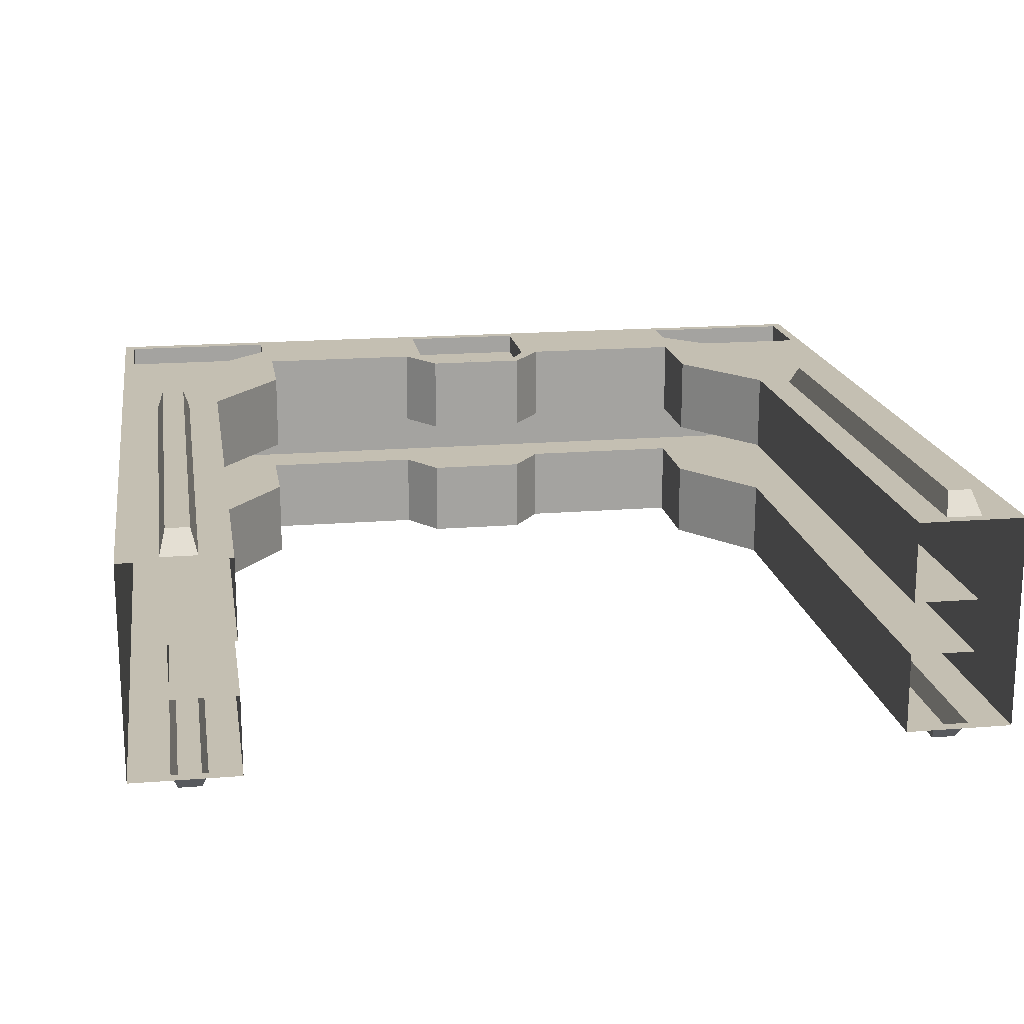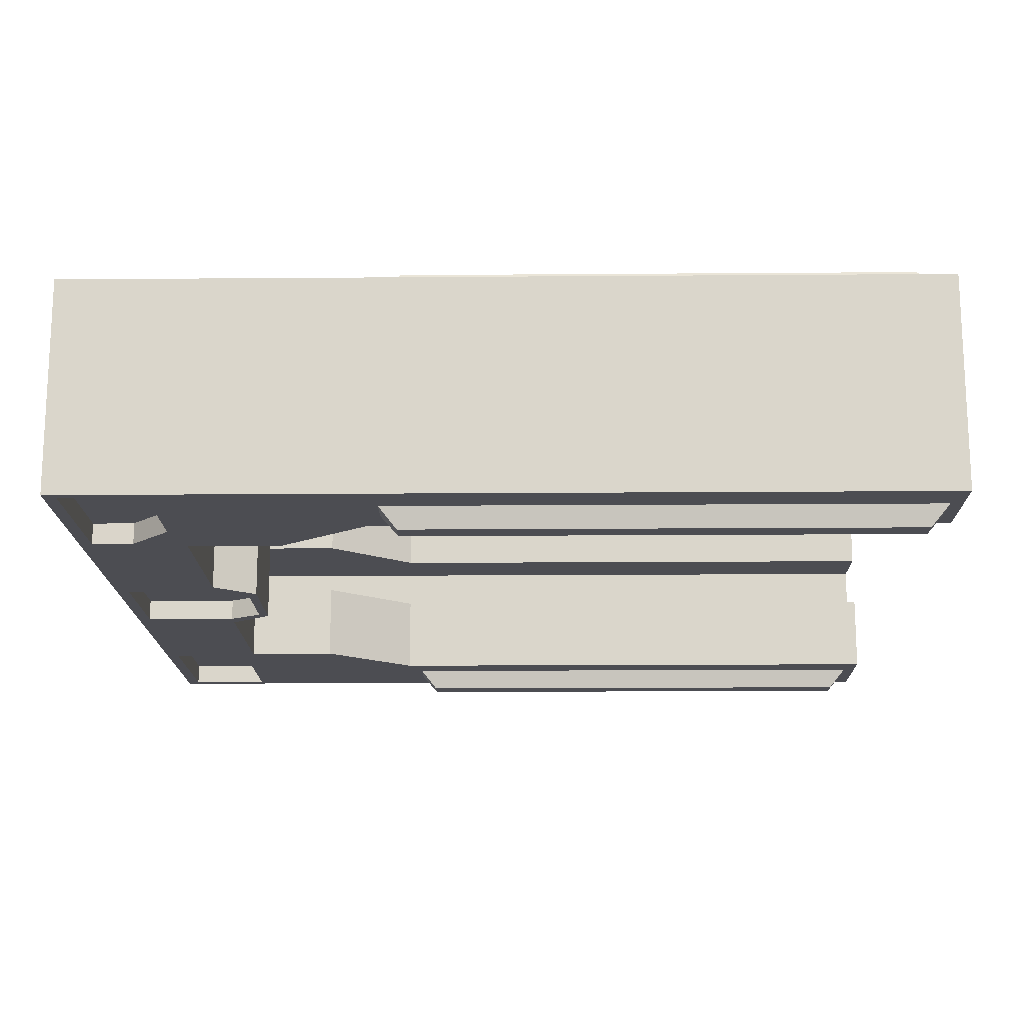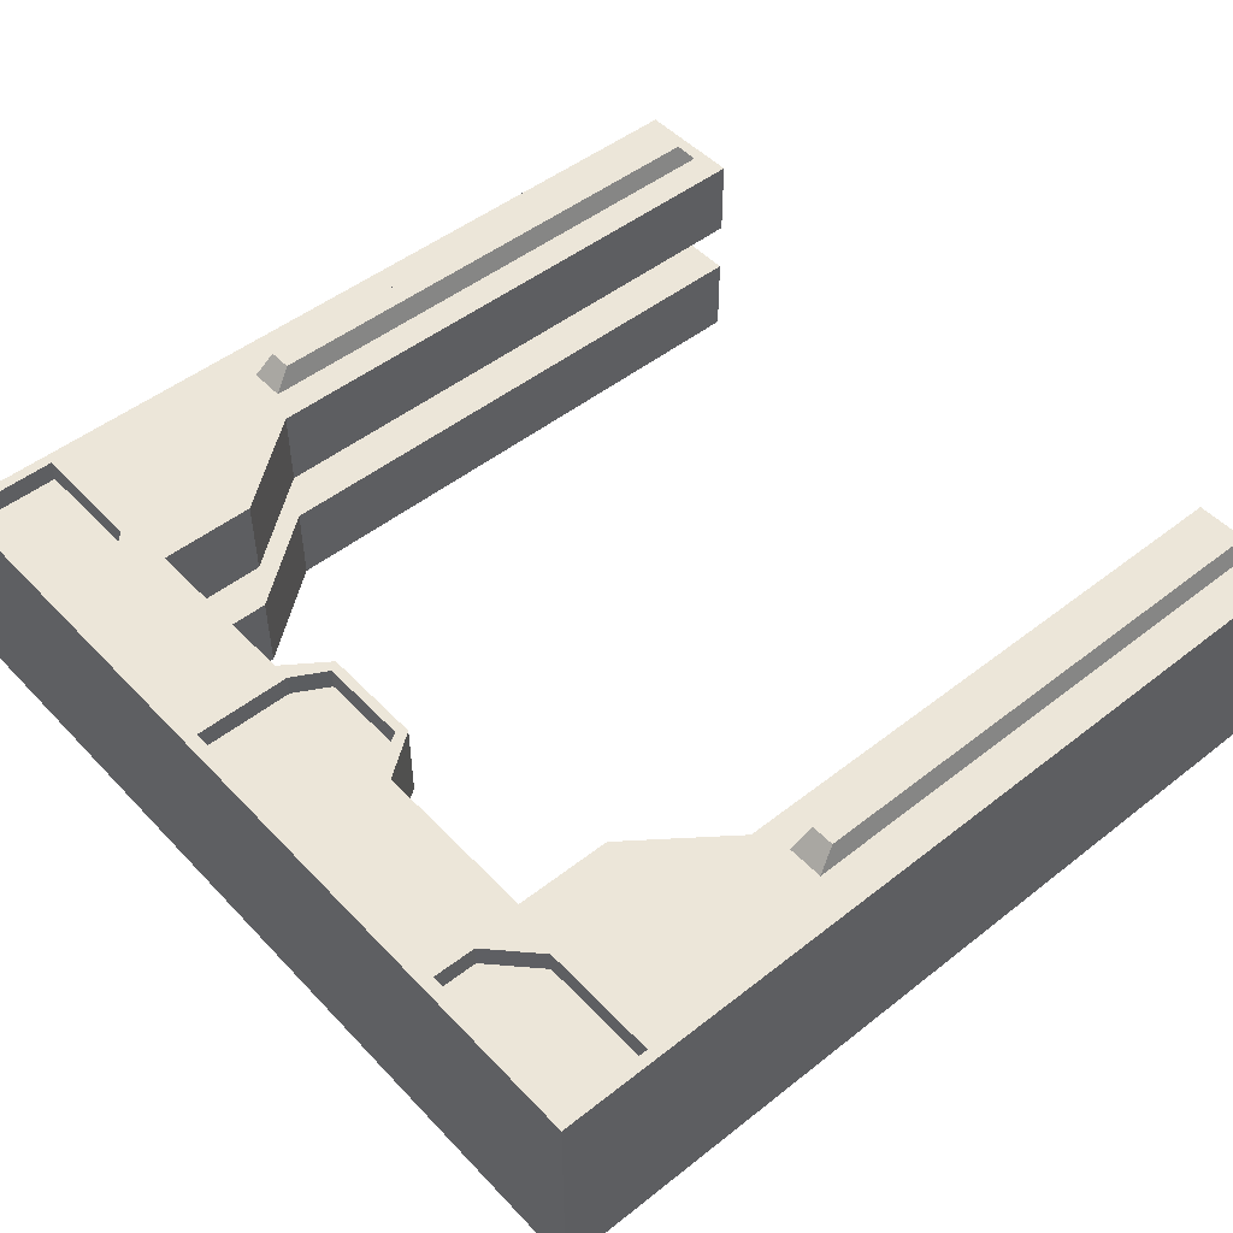
<metadata>
{"format":"obj","ext":"obj","renderer":"f3d","projection":"perspective","resolution":1024,"background":"white","views":[{"elev":17.6,"azim":-9.1,"up":"+Z"},{"elev":-16.3,"azim":-89.1,"up":"+Z"},{"elev":49.0,"azim":-131.1,"up":"+Z"}]}
</metadata>
<code>
g default
v 0 0 0.5
v -0.5 0 0.5
v 0 4 0.5
v -0.8447 4 0.5
v 0 4 -0.5
v -0.8447 4 -0.5
v 0 0 -0.5
v -0.5 0 -0.5
v 0 3.5 -0.5
v -0.8375 3.5 -0.5
v -0.8375 3.5 0.5
v 0 3.5 0.5
v 0 2.625 -0.5
v -0.5 2.625 -0.5
v -0.5 2.625 0.5
v 0 2.625 0.5
v 0 3.062 -0.5
v -0.8375 3.062 -0.5
v -0.8375 3.062 0.5
v 0 3.062 0.5
v -1.62 4 0.5
v -1.618 3.5 0.5
v -1.618 3.5 -0.5
v -1.62 4 -0.5
v -1.762 3.3 0.5
v -1.762 3.3 -0.5
v -1.704 4 0.5
v -1.702 3.5 0.5
v -1.814 3.3 0.5
v -1.814 3.3 -0.5
v -1.702 3.5 -0.5
v -1.704 4 -0.5
v -1.79 3.343 0.5
v -1.731 3.343 0.5
v -1.731 3.343 -0.5
v -1.79 3.343 -0.5
v -1.703 3.941 0.5
v -1.62 3.941 0.5
v -0.8438 3.941 0.5
v 0 3.941 0.5
v 0 3.941 -0.5
v -0.8438 3.941 -0.5
v -1.62 3.941 -0.5
v -1.703 3.941 -0.5
v -1.703 3.941 0.4
v -1.702 3.5 0.4
v -1.79 3.343 0.4
v -1.702 3.5 -0.4
v -1.703 3.941 -0.4
v -1.79 3.343 -0.4
v -1.702 3.553 -0.4
v -1.702 3.553 -0.5
v -1.618 3.553 -0.5
v -0.8382 3.553 -0.5
v 0 3.553 -0.5
v 0 3.553 0.5
v -0.8382 3.553 0.5
v -1.618 3.553 0.5
v -1.702 3.553 0.5
v -1.702 3.553 0.4
v -0.3511 0 0.5
v -0.3511 2.625 0.5
v -0.588 3.062 0.5
v -0.588 3.5 0.5
v -0.5885 3.553 0.5
v -0.7951 3.941 0.5
v -0.7959 4 0.5
v -0.7959 4 -0.5
v -0.7951 3.941 -0.5
v -0.5885 3.553 -0.5
v -0.588 3.5 -0.5
v -0.588 3.062 -0.5
v -0.3511 2.625 -0.5
v -0.3511 0 -0.5
v -0.02984 0 0.5
v -0.02984 2.625 0.5
v -0.04998 3.062 0.5
v -0.04998 3.5 0.5
v -0.05003 3.553 0.5
v -0.05036 3.941 0.5
v -0.05041 4 0.5
v -0.05041 4 -0.5
v -0.05036 3.941 -0.5
v -0.05003 3.553 -0.5
v -0.04998 3.5 -0.5
v -0.04998 3.062 -0.5
v -0.02984 2.625 -0.5
v -0.02984 0 -0.5
v -1.703 3.747 0.4
v -1.703 3.747 0.5
v -1.619 3.747 0.5
v -0.841 3.747 0.5
v -0.7924 3.747 0.5
v -0.7924 3.747 -0.5
v -0.841 3.747 -0.5
v -1.619 3.747 -0.5
v -1.703 3.747 -0.5
v -1.703 3.747 -0.4
v -0.5925 3.941 0.5
v -0.5931 4 0.5
v -0.5931 4 -0.5
v -0.5925 3.941 -0.5
v -0.5885 3.553 0.4
v -0.05003 3.553 0.4
v -0.05036 3.941 0.4
v -0.5925 3.941 0.4
v -0.7924 3.747 0.4
v -0.7951 3.941 0.4
v -0.05003 3.553 -0.4
v -0.5885 3.553 -0.4
v -0.5925 3.941 -0.4
v -0.05036 3.941 -0.4
v -0.7924 3.747 -0.4
v -0.7951 3.941 -0.4
v 0 2.56 0.5
v -0.02984 2.56 0.5
v -0.3511 2.56 0.5
v -0.5 2.56 0.5
v -0.5 2.56 -0.5
v -0.3511 2.56 -0.5
v -0.02984 2.56 -0.5
v 0 2.56 -0.5
v -0.1869 0 0.5
v -0.1869 2.56 0.5
v -0.1869 2.625 0.5
v -0.313 3.062 0.5
v -0.313 3.5 0.5
v -0.3133 3.553 0.5
v -0.3133 3.553 0.4
v -0.3154 3.941 0.4
v -0.3154 3.941 0.5
v -0.3157 4 0.5
v -0.3157 4 -0.5
v -0.3154 3.941 -0.5
v -0.3154 3.941 -0.4
v -0.3133 3.553 -0.4
v -0.3133 3.553 -0.5
v -0.313 3.5 -0.5
v -0.313 3.062 -0.5
v -0.1869 2.625 -0.5
v -0.1869 2.56 -0.5
v -0.1869 0 -0.5
v -0.5 0.05827 0.5
v -0.5 0.05827 -0.5
v -0.3511 0.05827 -0.5
v -0.1869 0.05827 -0.5
v -0.02984 0.05827 -0.5
v 0 0.05827 -0.5
v 0 0.05827 0.5
v -0.02984 0.05827 0.5
v -0.1869 0.05827 0.5
v -0.3511 0.05827 0.5
v -0.2154 0.1411 0.6
v -0.3226 0.1411 0.6
v -0.3226 2.477 0.6
v -0.2154 2.477 0.6
v -0.3226 2.477 -0.6
v -0.2154 2.477 -0.6
v -0.3226 0.1411 -0.6
v -0.2154 0.1411 -0.6
v -0.5 0 0.125
v -0.5 0.05827 0.125
v -0.5 2.56 0.125
v -0.5 2.625 0.125
v -0.8375 3.062 0.125
v -0.8375 3.5 0.125
v -1.618 3.5 0.125
v -1.731 3.343 0.125
v -1.762 3.3 0.125
v -1.814 3.3 0.125
v -1.814 3.3 -0.125
v -1.762 3.3 -0.125
v -1.731 3.343 -0.125
v -1.618 3.5 -0.125
v -0.8375 3.5 -0.125
v -0.8375 3.062 -0.125
v -0.5 2.625 -0.125
v -0.5 2.56 -0.125
v -0.5 0.05827 -0.125
v -0.5 0 -0.125
v -0.2 0.05827 0.125
v -0.2 0.05827 -0.125
v -0.2 0 0.125
v -0.2 0 -0.125
v -0.2 2.56 0.125
v -0.2 2.56 -0.125
v -0.2 2.625 0.125
v -0.2 2.625 -0.125
v -0.2 3.154 0.125
v -0.2 3.154 -0.125
v -0.2 3.738 0.125
v -0.2 3.738 -0.125
v -1.618 3.738 0.125
v -1.618 3.738 -0.125
v -1.731 3.738 0.125
v -1.731 3.738 -0.125
v -1.762 3.738 0.125
v -1.762 3.738 -0.125
v -1.814 3.738 0.125
v -1.814 3.738 -0.125
v -4 0 0.5
v -3.5 0 0.5
v -4 4 0.5
v -3.155 4 0.5
v -4 4 -0.5
v -3.155 4 -0.5
v -4 0 -0.5
v -3.5 0 -0.5
v -4 3.5 -0.5
v -3.163 3.5 -0.5
v -3.163 3.5 0.5
v -4 3.5 0.5
v -4 2.625 -0.5
v -3.5 2.625 -0.5
v -3.5 2.625 0.5
v -4 2.625 0.5
v -4 3.062 -0.5
v -3.163 3.062 -0.5
v -3.163 3.062 0.5
v -4 3.062 0.5
v -2.38 4 0.5
v -2.382 3.5 0.5
v -2.382 3.5 -0.5
v -2.38 4 -0.5
v -2.238 3.3 0.5
v -2.238 3.3 -0.5
v -2.296 4 0.5
v -2.298 3.5 0.5
v -2.186 3.3 0.5
v -2.186 3.3 -0.5
v -2.298 3.5 -0.5
v -2.296 4 -0.5
v -2.21 3.343 0.5
v -2.269 3.343 0.5
v -2.269 3.343 -0.5
v -2.21 3.343 -0.5
v -2.297 3.941 0.5
v -2.38 3.941 0.5
v -3.156 3.941 0.5
v -4 3.941 0.5
v -4 3.941 -0.5
v -3.156 3.941 -0.5
v -2.38 3.941 -0.5
v -2.297 3.941 -0.5
v -2.297 3.941 0.4
v -2.298 3.5 0.4
v -2.21 3.343 0.4
v -2.298 3.5 -0.4
v -2.297 3.941 -0.4
v -2.21 3.343 -0.4
v -2.298 3.553 -0.4
v -2.298 3.553 -0.5
v -2.382 3.553 -0.5
v -3.162 3.553 -0.5
v -4 3.553 -0.5
v -4 3.553 0.5
v -3.162 3.553 0.5
v -2.382 3.553 0.5
v -2.298 3.553 0.5
v -2.298 3.553 0.4
v -3.649 0 0.5
v -3.649 2.625 0.5
v -3.412 3.062 0.5
v -3.412 3.5 0.5
v -3.411 3.553 0.5
v -3.205 3.941 0.5
v -3.204 4 0.5
v -3.204 4 -0.5
v -3.205 3.941 -0.5
v -3.411 3.553 -0.5
v -3.412 3.5 -0.5
v -3.412 3.062 -0.5
v -3.649 2.625 -0.5
v -3.649 0 -0.5
v -3.97 0 0.5
v -3.97 2.625 0.5
v -3.95 3.062 0.5
v -3.95 3.5 0.5
v -3.95 3.553 0.5
v -3.95 3.941 0.5
v -3.95 4 0.5
v -3.95 4 -0.5
v -3.95 3.941 -0.5
v -3.95 3.553 -0.5
v -3.95 3.5 -0.5
v -3.95 3.062 -0.5
v -3.97 2.625 -0.5
v -3.97 0 -0.5
v -2.297 3.747 0.4
v -2.297 3.747 0.5
v -2.381 3.747 0.5
v -3.159 3.747 0.5
v -3.208 3.747 0.5
v -3.208 3.747 -0.5
v -3.159 3.747 -0.5
v -2.381 3.747 -0.5
v -2.297 3.747 -0.5
v -2.297 3.747 -0.4
v -3.408 3.941 0.5
v -3.407 4 0.5
v -3.407 4 -0.5
v -3.408 3.941 -0.5
v -3.411 3.553 0.4
v -3.95 3.553 0.4
v -3.95 3.941 0.4
v -3.408 3.941 0.4
v -3.208 3.747 0.4
v -3.205 3.941 0.4
v -3.95 3.553 -0.4
v -3.411 3.553 -0.4
v -3.408 3.941 -0.4
v -3.95 3.941 -0.4
v -3.208 3.747 -0.4
v -3.205 3.941 -0.4
v -4 2.56 0.5
v -3.97 2.56 0.5
v -3.649 2.56 0.5
v -3.5 2.56 0.5
v -3.5 2.56 -0.5
v -3.649 2.56 -0.5
v -3.97 2.56 -0.5
v -4 2.56 -0.5
v -3.813 0 0.5
v -3.813 2.56 0.5
v -3.813 2.625 0.5
v -3.687 3.062 0.5
v -3.687 3.5 0.5
v -3.687 3.553 0.5
v -3.687 3.553 0.4
v -3.685 3.941 0.4
v -3.685 3.941 0.5
v -3.684 4 0.5
v -3.684 4 -0.5
v -3.685 3.941 -0.5
v -3.685 3.941 -0.4
v -3.687 3.553 -0.4
v -3.687 3.553 -0.5
v -3.687 3.5 -0.5
v -3.687 3.062 -0.5
v -3.813 2.625 -0.5
v -3.813 2.56 -0.5
v -3.813 0 -0.5
v -3.5 0.05827 0.5
v -3.5 0.05827 -0.5
v -3.649 0.05827 -0.5
v -3.813 0.05827 -0.5
v -3.97 0.05827 -0.5
v -4 0.05827 -0.5
v -4 0.05827 0.5
v -3.97 0.05827 0.5
v -3.813 0.05827 0.5
v -3.649 0.05827 0.5
v -3.785 0.1411 0.6
v -3.677 0.1411 0.6
v -3.677 2.477 0.6
v -3.785 2.477 0.6
v -3.677 2.477 -0.6
v -3.785 2.477 -0.6
v -3.677 0.1411 -0.6
v -3.785 0.1411 -0.6
v -3.5 0 0.125
v -3.5 0.05827 0.125
v -3.5 2.56 0.125
v -3.5 2.625 0.125
v -3.163 3.062 0.125
v -3.163 3.5 0.125
v -2.382 3.5 0.125
v -2.269 3.343 0.125
v -2.238 3.3 0.125
v -2.186 3.3 0.125
v -2.186 3.3 -0.125
v -2.238 3.3 -0.125
v -2.269 3.343 -0.125
v -2.382 3.5 -0.125
v -3.163 3.5 -0.125
v -3.163 3.062 -0.125
v -3.5 2.625 -0.125
v -3.5 2.56 -0.125
v -3.5 0.05827 -0.125
v -3.5 0 -0.125
v -3.8 0.05827 0.125
v -3.8 0.05827 -0.125
v -3.8 0 0.125
v -3.8 0 -0.125
v -3.8 2.56 0.125
v -3.8 2.56 -0.125
v -3.8 2.625 0.125
v -3.8 2.625 -0.125
v -3.8 3.154 0.125
v -3.8 3.154 -0.125
v -3.8 3.738 0.125
v -3.8 3.738 -0.125
v -2.382 3.738 0.125
v -2.382 3.738 -0.125
v -2.269 3.738 0.125
v -2.269 3.738 -0.125
v -2.238 3.738 0.125
v -2.238 3.738 -0.125
v -2.186 3.738 0.125
v -2.186 3.738 -0.125
g Warehouse_door_small1
f 115 16 76 116
f 121 87 13 122
f 163 118 15 164
f 86 17 13 87
f 15 19 165 164
f 76 16 20 77
f 85 9 17 86
f 19 11 166 165
f 77 20 12 78
f 91 58 57 92
f 11 22 167 166
f 53 96 95 54
f 168 34 25 169
f 29 33 233 229
f 90 59 58 91
f 29 25 34 33
f 169 25 29 170
f 35 26 30 36
f 52 97 96 53
f 47 46 246 247
f 34 22 28 33
f 167 22 34 168
f 23 35 36 31
f 21 27 37 38
f 4 21 38 39
f 40 3 81 80
f 5 41 83 82
f 43 24 6 42
f 44 32 24 43
f 45 37 237 245
f 89 60 59 90
f 28 46 47 33
f 51 98 97 52
f 50 36 236 250
f 36 50 48 31
f 31 48 51 52
f 23 31 52 53
f 10 23 53 54
f 55 9 85 84
f 12 56 79 78
f 58 22 11 57
f 59 28 22 58
f 60 46 28 59
f 117 62 15 118
f 19 15 62 63
f 11 19 63 64
f 65 57 11 64
f 92 57 65 93
f 67 4 39 66
f 69 42 6 68
f 70 54 95 94
f 71 10 54 70
f 18 10 71 72
f 14 18 72 73
f 119 14 73 120
f 116 76 125 124
f 125 76 77 126
f 126 77 78 127
f 79 128 127 78
f 81 132 131 80
f 83 134 133 82
f 85 138 137 84
f 138 85 86 139
f 139 86 87 140
f 140 87 121 141
f 37 45 89 90
f 37 90 91 38
f 38 91 92 39
f 66 39 92 93
f 105 130 129 104
f 56 40 80 79
f 41 55 84 83
f 135 112 109 136
f 95 42 69 94
f 96 43 42 95
f 97 44 43 96
f 98 49 44 97
f 106 108 107 103
f 100 67 66 99
f 102 69 68 101
f 113 114 111 110
f 79 104 129 128
f 80 105 104 79
f 130 105 80 131
f 65 103 107 93
f 93 107 108 66
f 66 108 106 99
f 136 109 84 137
f 84 109 112 83
f 83 112 135 134
f 102 111 114 69
f 69 114 113 94
f 94 113 110 70
f 116 150 149 115
f 150 116 124 151
f 118 143 152 117
f 162 143 118 163
f 120 145 144 119
f 146 141 121 147
f 122 148 147 121
f 153 156 155 154
f 125 62 117 124
f 62 125 126 63
f 63 126 127 64
f 128 65 64 127
f 129 103 65 128
f 130 106 103 129
f 99 106 130 131
f 132 100 99 131
f 134 102 101 133
f 135 111 102 134
f 111 135 136 110
f 70 110 136 137
f 138 71 70 137
f 71 138 139 72
f 72 139 140 73
f 120 73 140 141
f 158 160 159 157
f 2 143 162 161
f 145 74 8 144
f 146 142 74 145
f 88 142 146 147
f 148 7 88 147
f 150 75 1 149
f 123 75 150 151
f 61 123 151 152
f 143 2 61 152
f 151 153 154 152
f 152 154 155 117
f 117 155 156 124
f 124 156 153 151
f 141 158 157 120
f 120 157 159 145
f 145 159 160 146
f 146 160 158 141
f 144 8 180 179
f 119 144 179 178
f 177 14 119 178
f 176 18 14 177
f 175 10 18 176
f 23 10 175 174
f 35 23 174 173
f 26 35 173 172
f 30 26 172 171
f 182 184 183 181
f 186 182 181 185
f 162 181 183 161
f 180 184 182 179
f 163 185 181 162
f 179 182 186 178
f 164 187 185 163
f 178 186 188 177
f 165 189 187 164
f 177 188 190 176
f 166 191 189 165
f 176 190 192 175
f 167 193 191 166
f 175 192 194 174
f 168 195 193 167
f 174 194 196 173
f 169 197 195 168
f 173 196 198 172
f 170 199 197 169
f 172 198 200 171
f 199 170 370 399
f 200 199 399 400
f 199 200 198 197
f 197 198 196 195
f 195 196 194 193
f 193 194 192 191
f 191 192 190 189
f 189 190 188 187
f 187 188 186 185
f 149 1 7 148
f 115 149 148 122
f 16 115 122 13
f 20 16 13 17
f 12 20 17 9
f 56 12 9 55
f 40 56 55 41
f 3 40 41 5
f 81 3 5 82
f 132 81 82 133
f 100 132 133 101
f 67 100 101 68
f 4 67 68 6
f 21 4 6 24
f 27 21 24 32
f 315 316 276 216
f 321 322 213 287
f 363 364 215 318
f 286 287 213 217
f 215 364 365 219
f 276 277 220 216
f 285 286 217 209
f 219 365 366 211
f 277 278 212 220
f 89 289 260 60
f 29 229 370 170
f 51 251 298 98
f 291 292 257 258
f 211 366 367 222
f 253 254 295 296
f 368 369 225 234
f 30 230 236 36
f 290 291 258 259
f 229 233 234 225
f 369 370 229 225
f 235 236 230 226
f 252 253 296 297
f 234 233 228 222
f 367 368 234 222
f 223 231 236 235
f 50 250 248 48
f 27 227 237 37
f 221 238 237 227
f 204 239 238 221
f 240 280 281 203
f 205 282 283 241
f 243 242 206 224
f 244 243 224 232
f 44 244 232 32
f 289 290 259 260
f 228 233 247 246
f 47 247 233 33
f 251 252 297 298
f 49 249 244 44
f 236 231 248 250
f 48 248 251 51
f 231 252 251 248
f 223 253 252 231
f 210 254 253 223
f 255 284 285 209
f 212 278 279 256
f 258 257 211 222
f 259 258 222 228
f 260 259 228 246
f 60 260 246 46
f 317 318 215 262
f 219 263 262 215
f 211 264 263 219
f 265 264 211 257
f 292 293 265 257
f 267 266 239 204
f 269 268 206 242
f 270 294 295 254
f 271 270 254 210
f 218 272 271 210
f 214 273 272 218
f 319 320 273 214
f 316 324 325 276
f 325 326 277 276
f 326 327 278 277
f 279 278 327 328
f 281 280 331 332
f 283 282 333 334
f 285 284 337 338
f 338 339 286 285
f 339 340 287 286
f 340 341 321 287
f 45 245 289 89
f 237 290 289 245
f 237 238 291 290
f 238 239 292 291
f 266 293 292 239
f 305 304 329 330
f 256 279 280 240
f 241 283 284 255
f 335 336 309 312
f 295 294 269 242
f 296 295 242 243
f 297 296 243 244
f 298 297 244 249
f 98 298 249 49
f 306 303 307 308
f 300 299 266 267
f 302 301 268 269
f 313 310 311 314
f 279 328 329 304
f 280 279 304 305
f 330 331 280 305
f 265 293 307 303
f 293 266 308 307
f 266 299 306 308
f 336 337 284 309
f 284 283 312 309
f 283 334 335 312
f 302 269 314 311
f 269 294 313 314
f 294 270 310 313
f 316 315 349 350
f 350 351 324 316
f 318 317 352 343
f 362 363 318 343
f 320 319 344 345
f 346 347 321 341
f 322 321 347 348
f 353 354 355 356
f 325 324 317 262
f 262 263 326 325
f 263 264 327 326
f 328 327 264 265
f 329 328 265 303
f 330 329 303 306
f 299 331 330 306
f 332 331 299 300
f 334 333 301 302
f 335 334 302 311
f 311 310 336 335
f 270 337 336 310
f 338 337 270 271
f 271 272 339 338
f 272 273 340 339
f 320 341 340 273
f 358 357 359 360
f 202 361 362 343
f 345 344 208 274
f 346 345 274 342
f 288 347 346 342
f 348 347 288 207
f 350 349 201 275
f 323 351 350 275
f 261 352 351 323
f 343 352 261 202
f 351 352 354 353
f 352 317 355 354
f 317 324 356 355
f 324 351 353 356
f 341 320 357 358
f 320 345 359 357
f 345 346 360 359
f 346 341 358 360
f 344 379 380 208
f 319 378 379 344
f 377 378 319 214
f 376 377 214 218
f 375 376 218 210
f 223 374 375 210
f 235 373 374 223
f 226 372 373 235
f 230 371 372 226
f 171 371 230 30
f 382 381 383 384
f 386 385 381 382
f 362 361 383 381
f 380 379 382 384
f 363 362 381 385
f 379 378 386 382
f 364 363 385 387
f 378 377 388 386
f 365 364 387 389
f 377 376 390 388
f 366 365 389 391
f 376 375 392 390
f 367 366 391 393
f 375 374 394 392
f 368 367 393 395
f 374 373 396 394
f 369 368 395 397
f 373 372 398 396
f 370 369 397 399
f 372 371 400 398
f 200 400 371 171
f 399 397 398 400
f 397 395 396 398
f 395 393 394 396
f 393 391 392 394
f 391 389 390 392
f 389 387 388 390
f 387 385 386 388
f 207 201 349 348
f 349 315 322 348
f 315 216 213 322
f 216 220 217 213
f 220 212 209 217
f 212 256 255 209
f 256 240 241 255
f 240 203 205 241
f 203 281 282 205
f 281 332 333 282
f 332 300 301 333
f 300 267 268 301
f 267 204 206 268
f 204 221 224 206
f 221 227 232 224
f 227 27 32 232

</code>
